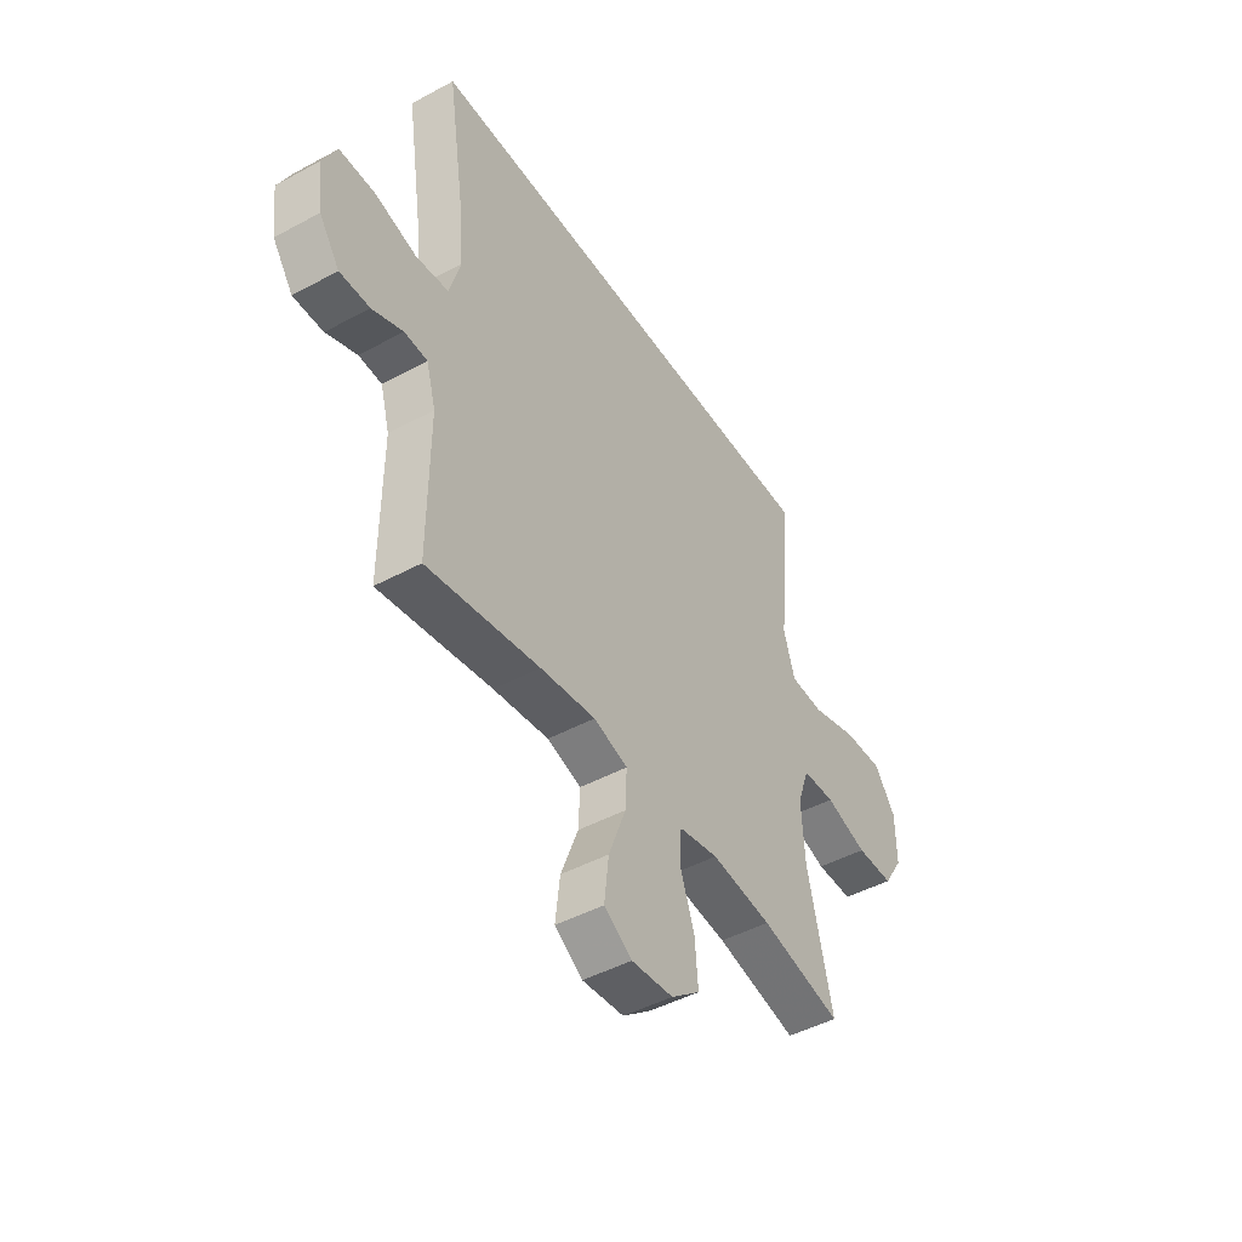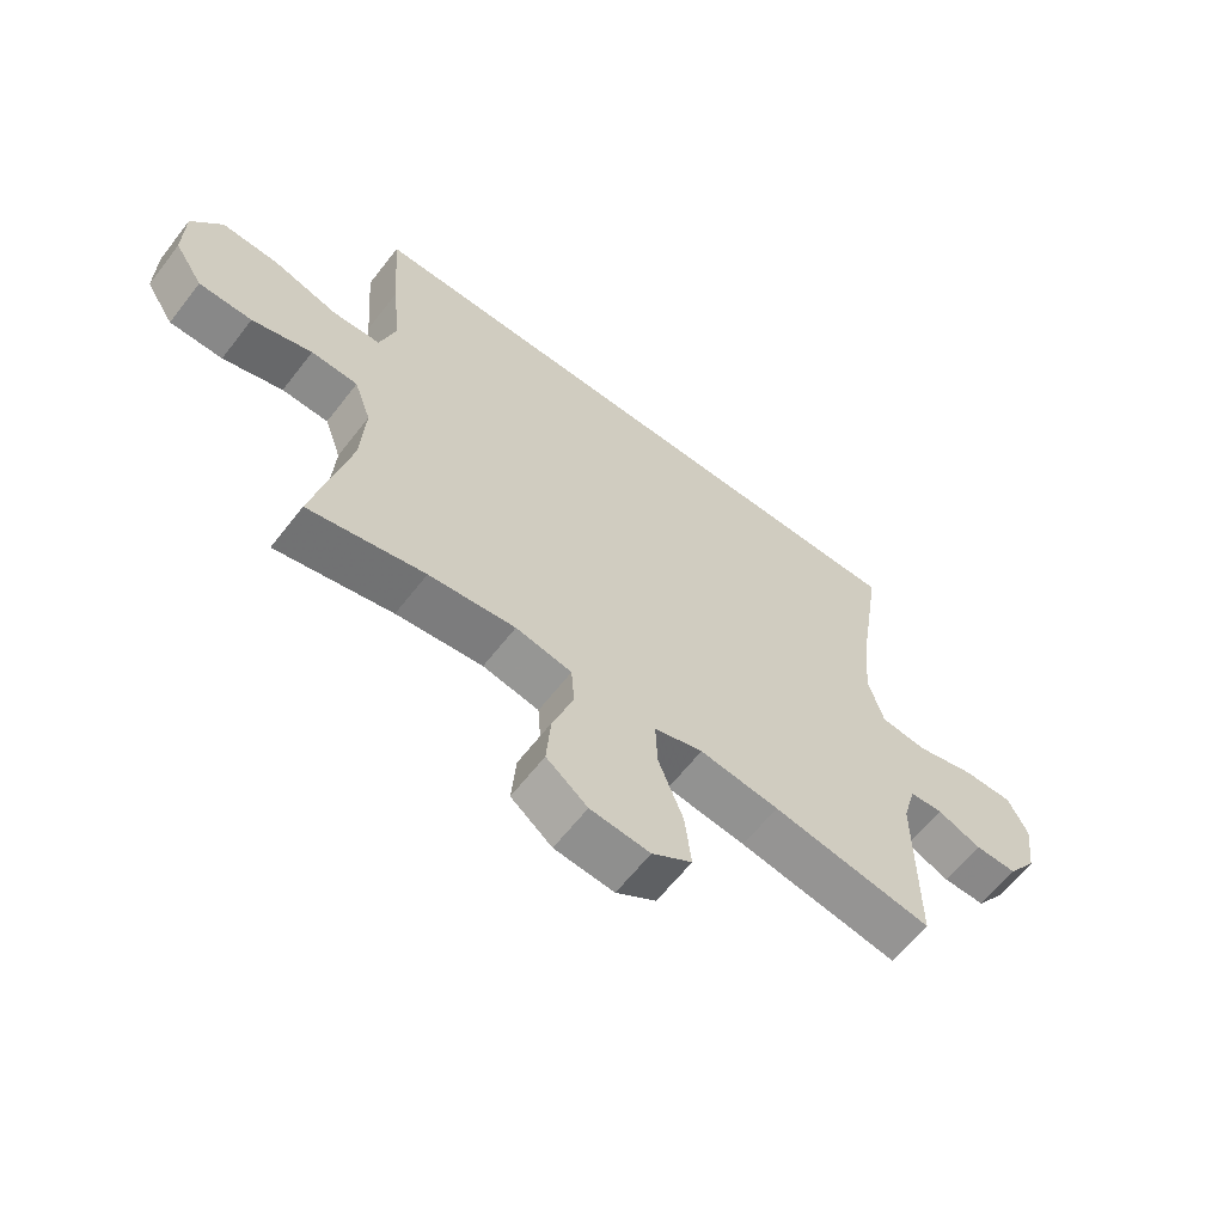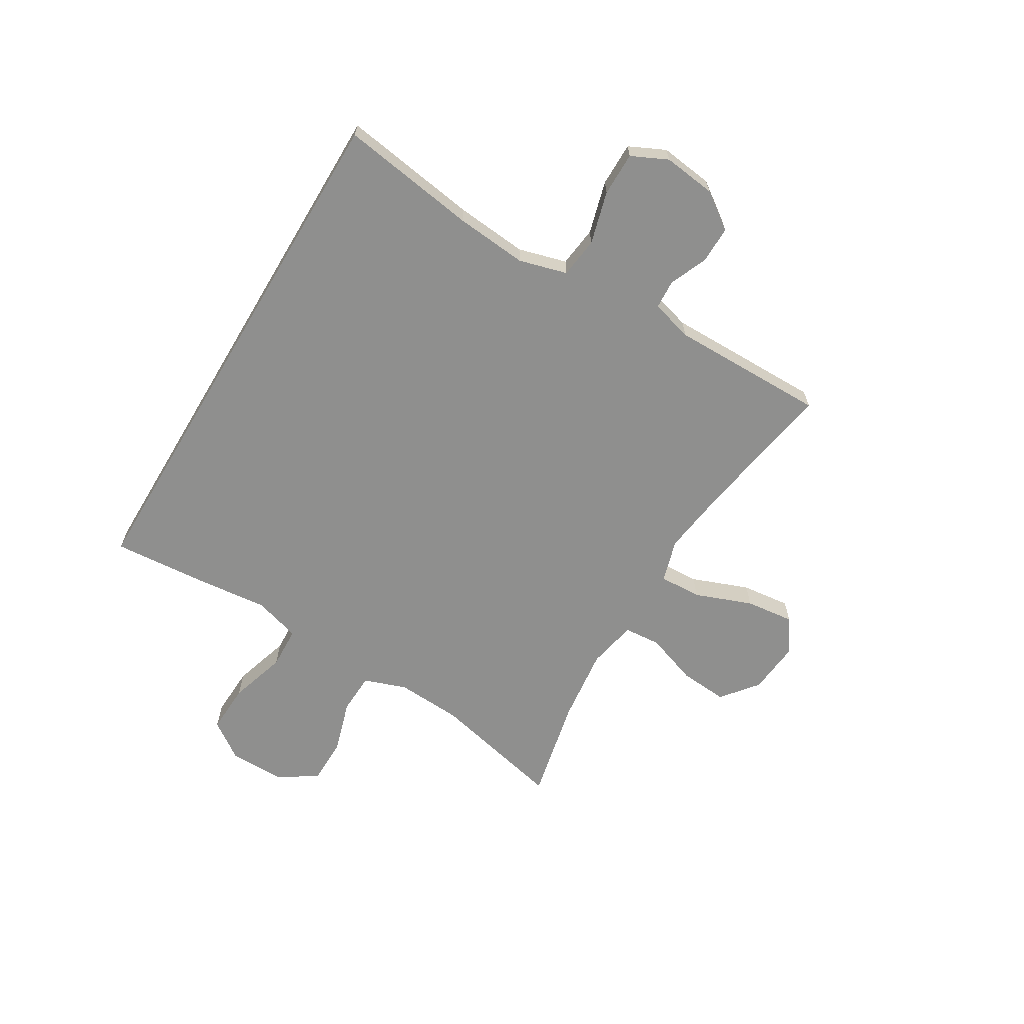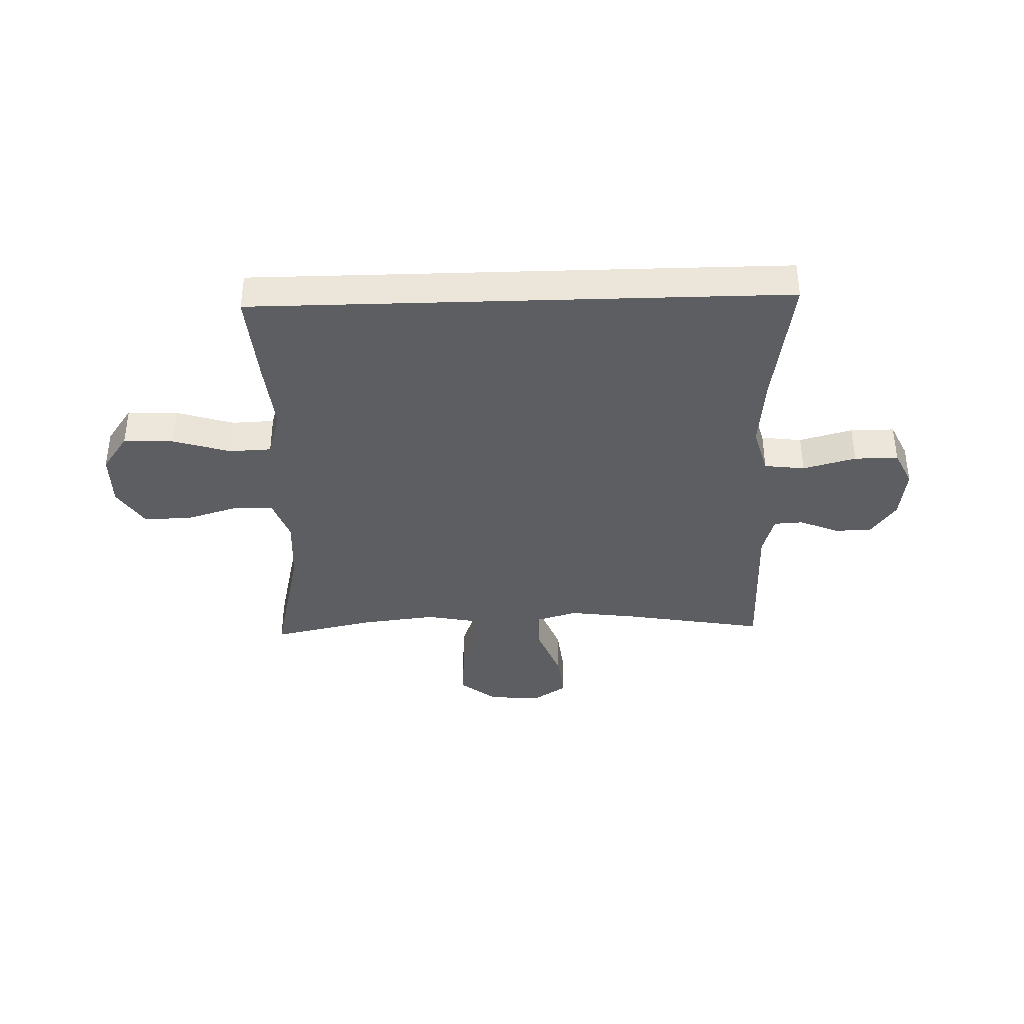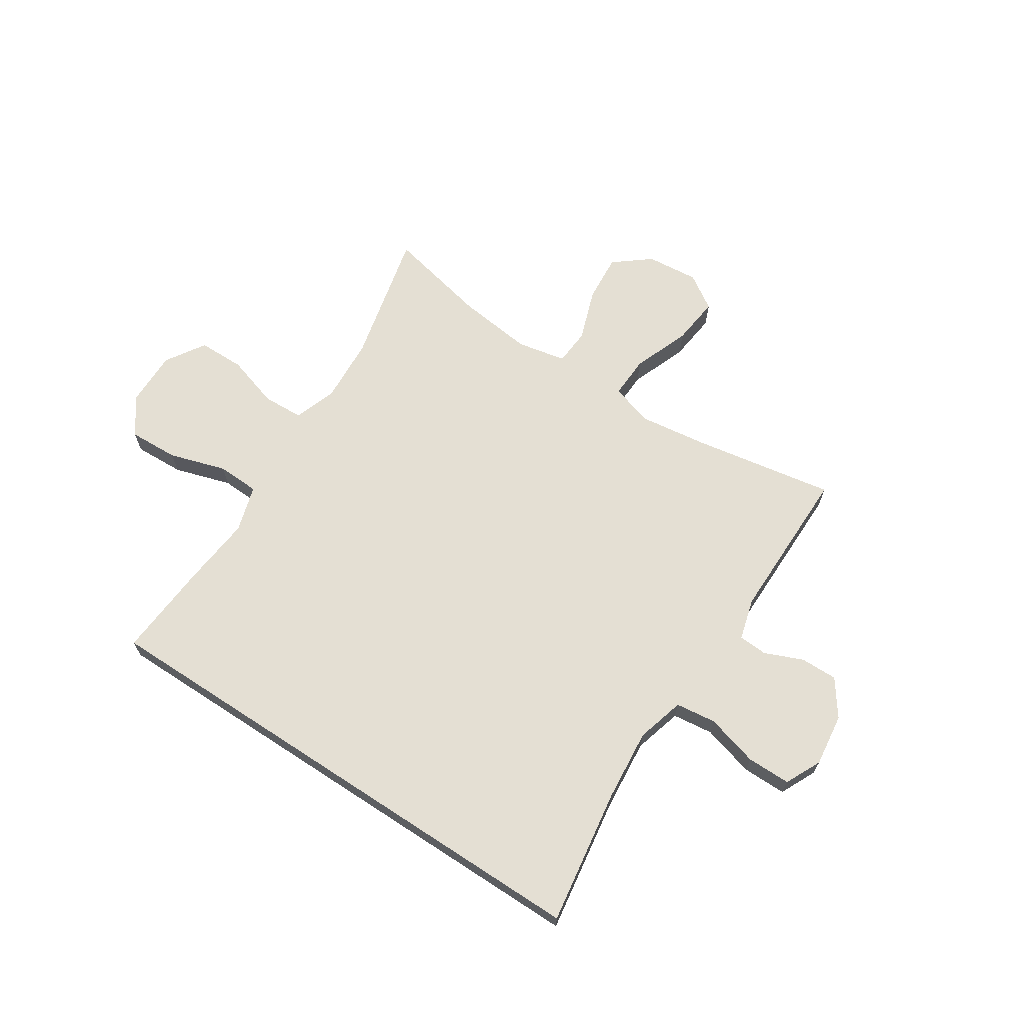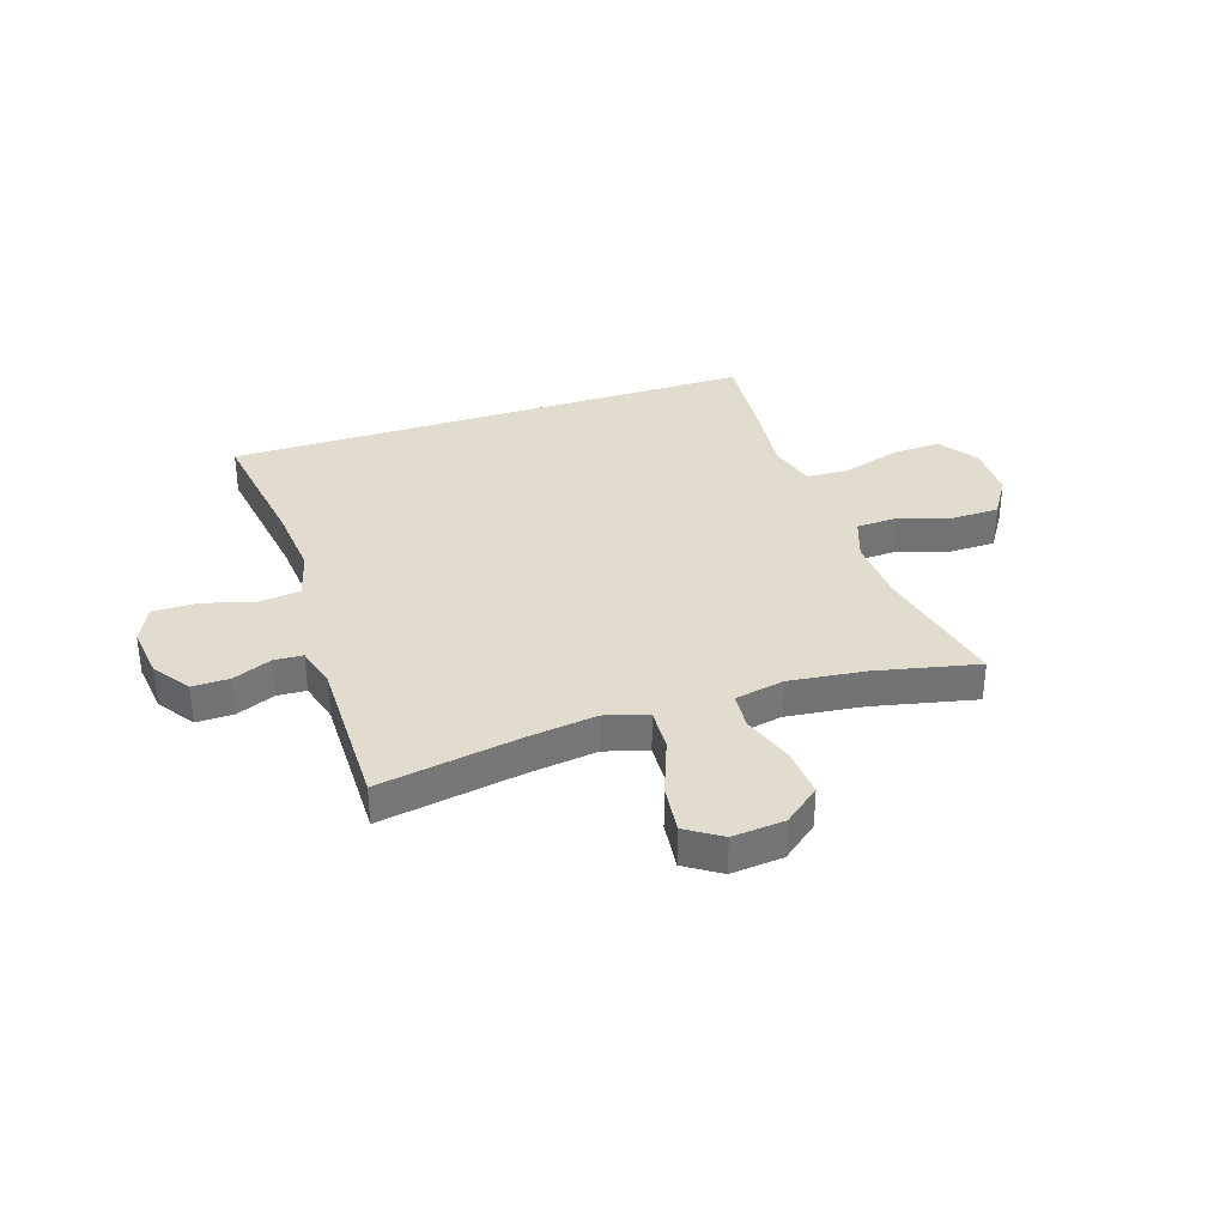
<metadata>
{"format":"obj","ext":"obj","renderer":"f3d","projection":"perspective","resolution":1024,"background":"white","views":[{"elev":-46.3,"azim":121.7,"up":"+Z"},{"elev":-62.5,"azim":-37.7,"up":"+Z"},{"elev":-65.1,"azim":59.2,"up":"+Y"},{"elev":-37.8,"azim":1.8,"up":"+Y"},{"elev":66.8,"azim":33.2,"up":"+Y"},{"elev":34.7,"azim":162.0,"up":"+Y"}]}
</metadata>
<code>
v -0.445 0.07 0.5
v 0.514 0.07 0.5
v 0.476 0.07 0.253
v 0.464 0.07 0.124
v 0.488 0.07 0.037
v 0.561 0.07 0.028
v 0.656 0.07 0.054
v 0.735 0.07 0.054
v 0.766 0.07 -0.011
v 0.754 0.07 -0.106
v 0.708 0.07 -0.171
v 0.641 0.07 -0.17
v 0.572 0.07 -0.141
v 0.52 0.07 -0.144
v 0.499 0.07 -0.219
v 0.5 0.07 -0.5
v 0.247 0.07 -0.456
v 0.122 0.07 -0.439
v 0.045 0.07 -0.462
v 0.048 0.07 -0.538
v 0.087 0.07 -0.641
v 0.097 0.07 -0.729
v 0.034 0.07 -0.77
v -0.06 0.07 -0.761
v -0.125 0.07 -0.709
v -0.118 0.07 -0.622
v -0.085 0.07 -0.528
v -0.09 0.07 -0.462
v -0.179 0.07 -0.444
v -0.316 0.07 -0.46
v -0.5 0.07 -0.5
v -0.444 0.07 -0.259
v -0.437 0.07 -0.141
v -0.464 0.07 -0.064
v -0.538 0.07 -0.061
v -0.633 0.07 -0.09
v -0.717 0.07 -0.089
v -0.762 0.07 -0.018
v -0.761 0.07 0.081
v -0.713 0.07 0.149
v -0.623 0.07 0.145
v -0.52 0.07 0.113
v -0.444 0.07 0.116
v -0.419 0.07 0.2
v -0.432 0.07 0.328
v -0.445 0 0.5
v 0.514 0 0.5
v 0.476 0 0.253
v 0.464 0 0.124
v 0.488 0 0.037
v 0.561 0 0.028
v 0.656 0 0.054
v 0.735 0 0.054
v 0.766 0 -0.011
v 0.754 0 -0.106
v 0.708 0 -0.171
v 0.641 0 -0.17
v 0.572 0 -0.141
v 0.52 0 -0.144
v 0.499 0 -0.219
v 0.5 0 -0.5
v 0.247 0 -0.456
v 0.122 0 -0.439
v 0.045 0 -0.462
v 0.048 0 -0.538
v 0.087 0 -0.641
v 0.097 0 -0.729
v 0.034 0 -0.77
v -0.06 0 -0.761
v -0.125 0 -0.709
v -0.118 0 -0.622
v -0.085 0 -0.528
v -0.09 0 -0.462
v -0.179 0 -0.444
v -0.316 0 -0.46
v -0.5 0 -0.5
v -0.444 0 -0.259
v -0.437 0 -0.141
v -0.464 0 -0.064
v -0.538 0 -0.061
v -0.633 0 -0.09
v -0.717 0 -0.089
v -0.762 0 -0.018
v -0.761 0 0.081
v -0.713 0 0.149
v -0.623 0 0.145
v -0.52 0 0.113
v -0.444 0 0.116
v -0.419 0 0.2
v -0.432 0 0.328
f 1 2 3
f 45 1 3
f 44 45 3
f 43 44 3 4
f 42 43 4 5
f 40 41 42
f 39 40 42
f 38 39 42
f 37 38 42
f 36 37 42
f 35 36 42
f 42 5 6
f 35 42 6
f 34 35 6
f 33 34 6
f 32 33 6
f 7 8 9
f 6 7 9
f 32 6 9
f 31 32 9
f 30 31 9
f 29 30 9
f 28 29 9
f 25 26 27
f 24 25 27
f 23 24 27
f 22 23 27
f 21 22 27
f 20 21 27
f 19 20 27 28
f 18 19 28
f 15 16 17
f 14 15 17 18
f 11 12 13
f 10 11 13
f 9 10 13
f 9 13 14
f 28 9 14
f 14 18 28
f 48 47 46
f 48 46 90
f 48 90 89
f 49 48 89 88
f 50 49 88 87
f 87 86 85
f 87 85 84
f 87 84 83
f 87 83 82
f 87 82 81
f 87 81 80
f 51 50 87
f 51 87 80
f 51 80 79
f 51 79 78
f 51 78 77
f 54 53 52
f 54 52 51
f 54 51 77
f 54 77 76
f 54 76 75
f 54 75 74
f 54 74 73
f 72 71 70
f 72 70 69
f 72 69 68
f 72 68 67
f 72 67 66
f 72 66 65
f 73 72 65 64
f 73 64 63
f 62 61 60
f 63 62 60 59
f 58 57 56
f 58 56 55
f 58 55 54
f 59 58 54
f 59 54 73
f 73 63 59
f 1 46 47 2
f 2 47 48 3
f 3 48 49 4
f 4 49 50 5
f 5 50 51 6
f 6 51 52 7
f 7 52 53 8
f 8 53 54 9
f 9 54 55 10
f 10 55 56 11
f 11 56 57 12
f 12 57 58 13
f 13 58 59 14
f 14 59 60 15
f 15 60 61 16
f 16 61 62 17
f 17 62 63 18
f 18 63 64 19
f 19 64 65 20
f 20 65 66 21
f 21 66 67 22
f 22 67 68 23
f 23 68 69 24
f 24 69 70 25
f 25 70 71 26
f 26 71 72 27
f 27 72 73 28
f 28 73 74 29
f 29 74 75 30
f 30 75 76 31
f 31 76 77 32
f 32 77 78 33
f 33 78 79 34
f 34 79 80 35
f 35 80 81 36
f 36 81 82 37
f 37 82 83 38
f 38 83 84 39
f 39 84 85 40
f 40 85 86 41
f 41 86 87 42
f 42 87 88 43
f 43 88 89 44
f 44 89 90 45
f 45 90 46 1

</code>
